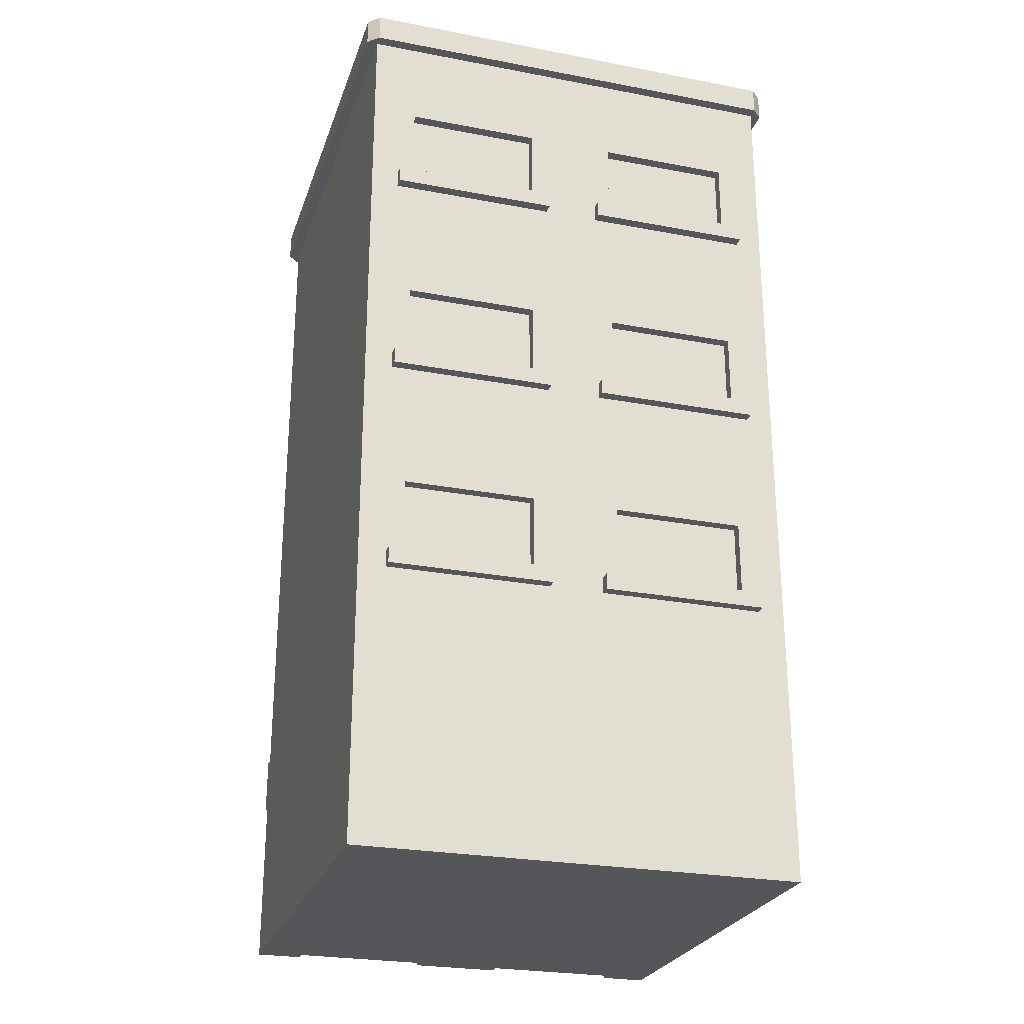
<metadata>
{"format":"obj","ext":"obj","renderer":"f3d","projection":"perspective","resolution":1024,"background":"white","views":[{"elev":-25.9,"azim":-16.8,"up":"+Y"}]}
</metadata>
<code>
g large_buildingB
v 0.08 1.47 0.38
v 0.08 1.33 0.38
v 0.08 1.47 0.4
v 0.08 1.33 0.4
v 0.4 1.6 0.4
v -0.4 1.6 0.4
v 0.4 1.63 0.4
v -0.4 1.63 0.4
v 0.05 1.3 0.4
v 0.05 1.33 0.4
v 0.05 1.3 0.42
v 0.05 1.33 0.42
v 0.4 1.2 0.4
v -0.4 1.2 0.4
v 0.4 1.25 0.4
v -0.4 1.25 0.4
v 0.4 1.63 -0.42
v 0.42 1.63 -0.4
v 0.4 1.68 -0.42
v 0.42 1.68 -0.4
v 0.42 1.68 0.4
v 0.42 1.63 0.4
v 0.32 1.47 0.38
v 0.32 1.47 0.4
v 0.3 1.35 0.38
v 0.32 1.33 0.38
v 0.3 1.45 0.38
v 0.21 1.45 0.38
v 0.19 1.45 0.38
v 0.1 1.45 0.38
v 0.1 1.35 0.38
v 0.21 1.35 0.38
v 0.19 1.35 0.38
v -0.05 1.33 -0.42
v -0.05 1.33 -0.4
v -0.35 1.33 -0.42
v -0.08 1.33 -0.4
v -0.08 1.33 -0.38
v -0.32 1.33 -0.4
v -0.35 1.33 -0.4
v -0.32 1.33 -0.38
v -0.05 1.3 -0.4
v -0.05 1.3 -0.42
v -0.35 1.3 -0.4
v -0.35 1.3 -0.42
v 0.32 1.33 0.4
v 0.35 1.3 0.42
v 0.35 1.33 0.42
v 0.35 1.33 0.4
v 0.35 1.3 0.4
v -0.08 1.47 0.38
v -0.32 1.47 0.38
v -0.08 1.47 0.4
v -0.32 1.47 0.4
v 0.4 1.25 -0.4
v 0.4 1.2 -0.4
v 0.35 1.5 0.4
v 0.05 1.5 0.4
v -0.08 1.33 0.38
v -0.08 1.33 0.4
v -0.32 1.33 0.38
v -0.32 1.33 0.4
v -0.35 1.33 0.42
v -0.05 1.33 0.42
v -0.05 1.33 0.4
v -0.35 1.33 0.4
v -0.05 1.3 0.4
v -0.35 1.3 0.4
v -0.05 1.3 0.42
v -0.35 1.3 0.42
v -0.4 1.6 -0.4
v 0.4 1.6 -0.4
v -0.4 1.63 -0.4
v 0.4 1.63 -0.4
v -0.1 1.35 0.38
v -0.1 1.45 0.38
v -0.19 1.45 0.38
v -0.21 1.45 0.38
v -0.3 1.45 0.38
v -0.3 1.35 0.38
v -0.19 1.35 0.38
v -0.21 1.35 0.38
v -0.42 1.63 -0.4
v -0.42 1.68 -0.4
v -0.42 1.63 0.4
v -0.42 1.68 0.4
v -0.4 1.2 -0.4
v -0.4 1.25 -0.4
v 0.4 1.63 0.42
v -0.4 1.63 0.42
v -0.4 1.63 -0.42
v 0.35 1.68 0.35
v 0.35 1.68 -0.35
v -0.4 1.68 -0.42
v -0.35 1.68 -0.35
v -0.4 1.68 0.42
v 0.4 1.68 0.42
v -0.35 1.68 0.35
v -0.35 1.6 0.35
v 0.35 1.6 0.35
v 0.35 1.6 -0.35
v -0.05 1.5 0.4
v -0.35 1.5 0.4
v -0.35 1.6 -0.35
v 0.32 1.07 -0.38
v 0.32 1.07 -0.4
v 0.08 1.07 -0.38
v 0.08 1.07 -0.4
v -0.08 1.805e-16 -0.4
v -0.08 0.27 -0.4
v -0.08 1.805e-16 -0.38
v -0.08 0.27 -0.38
v 0.32 0.27 -0.38
v 0.32 0.27 -0.4
v 0.08 0.27 -0.38
v 0.08 0.27 -0.4
v 0.32 0.67 -0.38
v 0.32 0.67 -0.4
v 0.08 0.67 -0.38
v 0.08 0.67 -0.4
v 0.32 0.53 -0.4
v 0.32 0.53 -0.38
v 0.08 0 -0.4
v 0.08 0 -0.38
v -0.32 0.27 -0.38
v -0.32 0.27 -0.4
v -0.4 1.805e-16 -0.4
v -0.32 1.805e-16 -0.4
v -0.4 0.05 -0.4
v -0.35 0.05 -0.4
v -0.35 0.3 -0.4
v -0.05 0.3 -0.4
v -0.05 0.05 -0.4
v 0.05 0.05 -0.4
v 0.05 0.3 -0.4
v 0.35 0.3 -0.4
v 0.35 0.05 -0.4
v 0.32 0 -0.4
v 0.4 0 -0.4
v 0.4 0.05 -0.4
v 0.05 0.53 -0.4
v 0.08 0.53 -0.4
v 0.05 0.7 -0.4
v 0.35 0.7 -0.4
v 0.35 0.53 -0.4
v -0.35 1.5 -0.4
v -0.32 1.47 -0.4
v -0.08 1.47 -0.4
v -0.05 1.5 -0.4
v 0.32 0.67 0.38
v 0.08 0.67 0.38
v 0.32 0.67 0.4
v 0.08 0.67 0.4
v 0.08 0.53 -0.38
v -0.32 1.805e-16 -0.38
v 0.32 0 -0.38
v -0.32 1.47 -0.38
v 0.32 0.93 -0.38
v 0.1 0.95 -0.38
v 0.08 0.93 -0.38
v 0.1 1.05 -0.38
v 0.19 1.05 -0.38
v 0.21 1.05 -0.38
v 0.3 1.05 -0.38
v 0.3 0.95 -0.38
v 0.19 0.95 -0.38
v 0.21 0.95 -0.38
v 0.4 0.4 -0.4
v 0.4 0.45 -0.4
v -0.4 0.4 -0.4
v -0.4 0.45 -0.4
v -0.08 0.67 -0.38
v -0.08 0.67 -0.4
v -0.32 0.67 -0.38
v -0.32 0.67 -0.4
v 0.4 0.45 0.4
v 0.4 0.4 0.4
v 0.1 0.55 -0.38
v 0.1 0.65 -0.38
v 0.19 0.65 -0.38
v 0.21 0.65 -0.38
v 0.3 0.65 -0.38
v 0.3 0.55 -0.38
v 0.19 0.55 -0.38
v 0.21 0.55 -0.38
v 0.35 0.53 -0.42
v 0.05 0.53 -0.42
v 0.4 0 0.4
v -0.4 0 0.4
v 0.4 0.05 0.4
v -0.4 0.05 0.4
v -0.4 0.4 0.4
v -0.4 0.45 0.4
v -0.08 0.67 0.38
v -0.32 0.67 0.38
v -0.08 0.67 0.4
v -0.32 0.67 0.4
v 0.05 0.93 -0.4
v 0.08 0.93 -0.4
v 0.05 1.1 -0.4
v 0.35 1.1 -0.4
v 0.35 0.93 -0.4
v 0.32 0.93 -0.4
v -0.05 0.53 0.4
v -0.08 0.53 0.4
v -0.05 0.7 0.4
v -0.35 0.7 0.4
v -0.35 0.53 0.4
v -0.32 0.53 0.4
v 0.08 0.53 0.38
v 0.3 0.55 0.38
v 0.32 0.53 0.38
v 0.3 0.65 0.38
v 0.21 0.65 0.38
v 0.19 0.65 0.38
v 0.1 0.65 0.38
v 0.1 0.55 0.38
v 0.21 0.55 0.38
v 0.19 0.55 0.38
v 0.35 0.5 -0.4
v 0.35 0.5 -0.42
v 0.05 0.5 -0.4
v 0.05 0.5 -0.42
v -0.32 0.53 0.38
v -0.1 0.55 0.38
v -0.08 0.53 0.38
v -0.1 0.65 0.38
v -0.19 0.65 0.38
v -0.21 0.65 0.38
v -0.3 0.65 0.38
v -0.3 0.55 0.38
v -0.19 0.55 0.38
v -0.21 0.55 0.38
v -0.08 0.53 -0.38
v -0.3 0.55 -0.38
v -0.32 0.53 -0.38
v -0.3 0.65 -0.38
v -0.21 0.65 -0.38
v -0.19 0.65 -0.38
v -0.1 0.65 -0.38
v -0.1 0.55 -0.38
v -0.21 0.55 -0.38
v -0.19 0.55 -0.38
v 0.35 0.53 0.4
v 0.32 0.53 0.4
v 0.35 0.7 0.4
v 0.05 0.7 0.4
v 0.05 0.53 0.4
v 0.08 0.53 0.4
v -0.35 0.5 -0.42
v -0.35 0.53 -0.42
v -0.35 0.5 -0.4
v -0.35 0.53 -0.4
v 0.35 0.5 0.4
v 0.35 0.53 0.42
v 0.35 0.5 0.42
v 0.05 0.5 0.4
v 0.05 0.5 0.42
v 0.05 0.53 0.42
v -0.05 0.5 -0.42
v -0.05 0.53 -0.42
v -0.32 0.53 -0.4
v -0.35 0.7 -0.4
v -0.05 0.7 -0.4
v -0.05 0.53 -0.4
v -0.08 0.53 -0.4
v 0.35 0.93 -0.42
v 0.05 0.93 -0.42
v 0.35 0.9 -0.42
v 0.35 0.9 -0.4
v 0.05 0.9 -0.4
v 0.05 0.9 -0.42
v 0.4 0.85 -0.4
v 0.4 0.8 -0.4
v 0.4 0.85 0.4
v 0.4 0.8 0.4
v -0.05 0.5 -0.4
v 0.32 1.07 0.38
v 0.08 1.07 0.38
v 0.32 1.07 0.4
v 0.08 1.07 0.4
v -0.35 0.53 0.42
v -0.05 0.53 0.42
v -0.4 0.8 -0.4
v -0.4 0.85 -0.4
v -0.05 0.5 0.42
v -0.35 0.5 0.42
v -0.08 1.07 -0.38
v -0.08 1.07 -0.4
v -0.32 1.07 -0.38
v -0.32 1.07 -0.4
v -0.35 0.93 -0.4
v -0.32 0.93 -0.4
v -0.35 1.1 -0.4
v -0.05 1.1 -0.4
v -0.05 0.93 -0.4
v -0.08 0.93 -0.4
v -0.4 0.8 0.4
v -0.4 0.85 0.4
v -0.35 0.9 -0.42
v -0.05 0.9 -0.42
v -0.35 0.93 -0.42
v -0.05 0.93 -0.42
v -0.35 0.9 -0.4
v -0.08 1.07 0.38
v -0.32 1.07 0.38
v -0.08 1.07 0.4
v -0.32 1.07 0.4
v -0.08 0.93 -0.38
v -0.05 0.5 0.4
v -0.35 0.5 0.4
v 0.08 0.93 0.38
v 0.3 0.95 0.38
v 0.32 0.93 0.38
v 0.3 1.05 0.38
v 0.21 1.05 0.38
v 0.19 1.05 0.38
v 0.1 1.05 0.38
v 0.1 0.95 0.38
v 0.21 0.95 0.38
v 0.19 0.95 0.38
v 0.08 0.93 0.4
v -0.3 0.95 -0.38
v -0.32 0.93 -0.38
v -0.3 1.05 -0.38
v -0.21 1.05 -0.38
v -0.19 1.05 -0.38
v -0.1 1.05 -0.38
v -0.1 0.95 -0.38
v -0.21 0.95 -0.38
v -0.19 0.95 -0.38
v 0.32 1.47 -0.38
v 0.32 1.47 -0.4
v 0.08 1.47 -0.38
v 0.08 1.47 -0.4
v 0.35 0.9 0.4
v 0.05 0.9 0.4
v 0.35 0.9 0.42
v 0.05 0.9 0.42
v -0.05 0.9 0.42
v -0.35 0.9 0.42
v -0.05 0.93 0.42
v -0.35 0.93 0.42
v -0.05 0.93 0.4
v -0.05 0.9 0.4
v 0.35 0.93 0.4
v 0.35 0.93 0.42
v -0.05 0.9 -0.4
v 0.08 1.33 -0.4
v 0.08 1.33 -0.38
v 0.32 0.93 0.4
v 0.05 1.3 -0.42
v 0.35 1.3 -0.42
v 0.05 1.33 -0.42
v 0.35 1.33 -0.42
v 0.05 1.3 -0.4
v 0.05 1.33 -0.4
v -0.32 0.93 0.38
v -0.1 0.95 0.38
v -0.08 0.93 0.38
v -0.1 1.05 0.38
v -0.19 1.05 0.38
v -0.21 1.05 0.38
v -0.3 1.05 0.38
v -0.3 0.95 0.38
v -0.19 0.95 0.38
v -0.21 0.95 0.38
v 0.32 1.33 -0.38
v 0.1 1.35 -0.38
v 0.1 1.45 -0.38
v 0.19 1.45 -0.38
v 0.21 1.45 -0.38
v 0.3 1.45 -0.38
v 0.3 1.35 -0.38
v 0.19 1.35 -0.38
v 0.21 1.35 -0.38
v -0.08 0.93 0.4
v -0.05 1.1 0.4
v -0.35 1.1 0.4
v -0.35 0.93 0.4
v -0.32 0.93 0.4
v 0.05 0.93 0.42
v 0.05 1.5 -0.4
v 0.35 1.5 -0.4
v 0.35 1.33 -0.4
v 0.32 1.33 -0.4
v 0.05 0.93 0.4
v 0.35 1.1 0.4
v 0.05 1.1 0.4
v -0.35 0.9 0.4
v -0.08 1.47 -0.38
v -0.3 1.35 -0.38
v -0.3 1.45 -0.38
v -0.21 1.45 -0.38
v -0.19 1.45 -0.38
v -0.1 1.45 -0.38
v -0.1 1.35 -0.38
v -0.21 1.35 -0.38
v -0.19 1.35 -0.38
v 0.35 1.3 -0.4
v 0.1 0.05 -0.38
v 0.3 0.05 -0.38
v 0.1 0.25 -0.38
v 0.3 0.25 -0.38
v -0.25 0.02 -0.38
v -0.15 0.02 -0.38
v -0.25 0.25 -0.38
v -0.15 0.25 -0.38
v -0.13 0.05 -0.38
v -0.1 0.05 -0.38
v -0.13 0.25 -0.38
v -0.1 0.25 -0.38
v -0.3 0.05 -0.38
v -0.27 0.05 -0.38
v -0.3 0.25 -0.38
v -0.27 0.25 -0.38
v 0.4 0.3 -0.4
v -0.4 0.3 -0.4
v 0.4 0.4 -0.42
v 0.4 0.3 -0.42
v -0.4 0.3 -0.42
v -0.4 0.4 -0.42
f 3 2 1
f 2 3 4
f 7 6 5
f 6 7 8
f 11 10 9
f 10 11 12
f 15 14 13
f 14 15 16
f 19 18 17
f 18 19 20
f 21 18 20
f 18 21 22
f 24 1 23
f 1 24 3
f 26 25 2
f 25 26 23
f 25 23 27
f 27 23 28
f 28 23 29
f 29 23 30
f 31 2 25
f 2 31 1
f 1 31 30
f 1 30 23
f 31 25 32
f 31 32 33
f 28 33 32
f 33 28 29
f 36 35 34
f 35 36 37
f 37 36 38
f 38 36 39
f 39 36 40
f 41 38 39
f 44 43 42
f 43 44 45
f 35 43 34
f 43 35 42
f 46 23 26
f 23 46 24
f 48 11 47
f 11 48 12
f 48 50 49
f 50 48 47
f 2 46 26
f 4 46 2
f 12 46 4
f 48 46 12
f 46 48 49
f 12 4 10
f 47 9 50
f 9 47 11
f 53 52 51
f 52 53 54
f 15 56 55
f 56 15 13
f 57 46 49
f 46 57 24
f 24 57 3
f 58 3 57
f 10 3 58
f 3 10 4
f 61 60 59
f 62 60 61
f 63 60 62
f 64 60 63
f 60 64 65
f 63 62 66
f 69 68 67
f 68 69 70
f 64 70 69
f 70 64 63
f 73 72 71
f 72 73 74
f 6 73 71
f 73 6 8
f 59 75 61
f 75 59 51
f 75 51 76
f 76 51 77
f 77 51 78
f 78 51 79
f 80 61 75
f 61 80 52
f 52 80 79
f 52 79 51
f 80 75 81
f 80 81 82
f 77 82 81
f 82 77 78
f 7 72 74
f 72 7 5
f 64 67 65
f 67 64 69
f 85 84 83
f 84 85 86
f 14 88 87
f 88 14 16
f 70 66 68
f 66 70 63
f 90 7 89
f 7 90 8
f 8 90 85
f 8 85 73
f 73 85 91
f 91 85 83
f 18 89 7
f 89 18 22
f 18 7 74
f 18 74 17
f 17 74 73
f 17 73 91
f 19 93 92
f 93 19 94
f 93 94 95
f 95 94 96
f 96 94 86
f 86 94 84
f 97 19 92
f 97 92 96
f 97 20 19
f 20 97 21
f 96 92 98
f 96 98 95
f 98 100 99
f 100 98 92
f 97 90 89
f 90 97 96
f 83 94 91
f 94 83 84
f 94 17 91
f 17 94 19
f 21 89 22
f 89 21 97
f 60 51 59
f 51 60 53
f 100 93 101
f 93 100 92
f 54 61 52
f 61 54 62
f 102 60 65
f 60 102 53
f 53 102 54
f 103 54 102
f 66 54 103
f 54 66 62
f 96 85 90
f 85 96 86
f 93 104 101
f 104 93 95
f 98 104 95
f 104 98 99
f 107 106 105
f 106 107 108
f 111 110 109
f 110 111 112
f 115 114 113
f 114 115 116
f 119 118 117
f 118 119 120
f 122 118 121
f 118 122 117
f 115 123 116
f 123 115 124
f 125 110 112
f 110 125 126
f 129 128 127
f 128 129 130
f 128 130 126
f 126 130 131
f 126 131 110
f 132 110 131
f 133 110 132
f 133 109 110
f 109 133 134
f 134 123 109
f 123 134 116
f 116 134 135
f 116 135 114
f 136 114 135
f 137 114 136
f 137 138 114
f 138 137 139
f 139 137 140
f 143 142 141
f 142 143 120
f 120 143 118
f 144 118 143
f 145 118 144
f 118 145 121
f 146 39 40
f 39 146 147
f 147 146 148
f 149 148 146
f 35 148 149
f 148 35 37
f 152 151 150
f 151 152 153
f 119 142 120
f 142 119 154
f 125 128 126
f 128 125 155
f 156 114 138
f 114 156 113
f 157 39 147
f 39 157 41
f 160 159 158
f 159 160 107
f 159 107 161
f 161 107 162
f 162 107 163
f 163 107 164
f 165 158 159
f 158 165 105
f 105 165 164
f 105 164 107
f 165 159 166
f 165 166 167
f 162 167 166
f 167 162 163
f 170 169 168
f 169 170 171
f 174 173 172
f 173 174 175
f 176 168 169
f 168 176 177
f 154 178 122
f 178 154 119
f 178 119 179
f 179 119 180
f 180 119 181
f 181 119 182
f 183 122 178
f 122 183 117
f 117 183 182
f 117 182 119
f 183 178 184
f 183 184 185
f 180 185 184
f 185 180 181
f 187 145 186
f 145 187 121
f 121 187 122
f 122 187 142
f 142 187 141
f 154 122 142
f 190 189 188
f 189 190 191
f 176 192 177
f 192 176 193
f 190 139 140
f 139 190 188
f 196 195 194
f 195 196 197
f 200 199 198
f 199 200 108
f 108 200 106
f 201 106 200
f 202 106 201
f 106 202 203
f 192 171 170
f 171 192 193
f 206 205 204
f 205 206 196
f 196 206 197
f 207 197 206
f 208 197 207
f 197 208 209
f 212 211 210
f 211 212 150
f 211 150 213
f 213 150 214
f 214 150 215
f 215 150 216
f 217 210 211
f 210 217 151
f 151 217 216
f 151 216 150
f 217 211 218
f 217 218 219
f 214 219 218
f 219 214 215
f 36 43 45
f 43 36 34
f 107 199 108
f 199 107 160
f 222 221 220
f 221 222 223
f 187 221 223
f 221 187 186
f 222 187 223
f 187 222 141
f 145 221 186
f 221 145 220
f 226 225 224
f 225 226 194
f 225 194 227
f 227 194 228
f 228 194 229
f 229 194 230
f 231 224 225
f 224 231 195
f 195 231 230
f 195 230 194
f 231 225 232
f 231 232 233
f 228 233 232
f 233 228 229
f 236 235 234
f 235 236 174
f 235 174 237
f 237 174 238
f 238 174 239
f 239 174 240
f 241 234 235
f 234 241 172
f 172 241 240
f 172 240 174
f 241 235 242
f 241 242 243
f 238 243 242
f 243 238 239
f 246 245 244
f 245 246 152
f 152 246 153
f 247 153 246
f 248 153 247
f 153 248 249
f 158 106 203
f 106 158 105
f 189 129 127
f 129 189 191
f 153 210 151
f 210 153 249
f 197 224 195
f 224 197 209
f 252 251 250
f 251 252 253
f 255 254 244
f 254 255 256
f 258 248 257
f 248 258 259
f 251 260 250
f 260 251 261
f 263 262 253
f 262 263 175
f 175 263 173
f 264 173 263
f 265 173 264
f 173 265 266
f 268 202 267
f 202 268 203
f 203 268 158
f 158 268 199
f 199 268 198
f 160 158 199
f 202 269 267
f 269 202 270
f 271 269 270
f 269 271 272
f 189 139 188
f 139 189 156
f 156 189 124
f 124 189 123
f 123 189 111
f 111 189 155
f 155 189 128
f 128 189 127
f 109 123 111
f 138 139 156
f 275 274 273
f 274 275 276
f 210 245 212
f 249 245 210
f 259 245 249
f 255 245 259
f 245 255 244
f 259 249 248
f 256 257 254
f 257 256 258
f 205 194 226
f 194 205 196
f 265 260 261
f 260 265 277
f 234 173 266
f 173 234 172
f 245 150 212
f 150 245 152
f 44 36 45
f 36 44 40
f 280 279 278
f 279 280 281
f 174 262 175
f 262 174 236
f 252 260 277
f 260 252 250
f 255 258 256
f 258 255 259
f 251 265 261
f 265 251 266
f 266 251 234
f 234 251 262
f 262 251 253
f 236 234 262
f 268 269 272
f 269 268 267
f 271 268 272
f 268 271 198
f 224 205 226
f 209 205 224
f 282 205 209
f 283 205 282
f 205 283 204
f 282 209 208
f 285 274 284
f 274 285 273
f 283 287 286
f 287 283 282
f 290 289 288
f 289 290 291
f 294 293 292
f 293 294 291
f 291 294 289
f 295 289 294
f 296 289 295
f 289 296 297
f 275 298 276
f 298 275 299
f 302 301 300
f 301 302 303
f 304 302 300
f 302 304 292
f 307 306 305
f 306 307 308
f 309 289 297
f 289 309 288
f 286 311 310
f 311 286 287
f 314 313 312
f 313 314 278
f 313 278 315
f 315 278 316
f 316 278 317
f 317 278 318
f 319 312 313
f 312 319 279
f 279 319 318
f 279 318 278
f 319 313 320
f 319 320 321
f 316 321 320
f 321 316 317
f 281 312 279
f 312 281 322
f 287 208 311
f 208 287 282
f 324 323 309
f 323 324 290
f 323 290 325
f 325 290 326
f 326 290 327
f 327 290 328
f 329 309 323
f 309 329 288
f 288 329 328
f 288 328 290
f 329 323 330
f 329 330 331
f 326 331 330
f 331 326 327
f 334 333 332
f 333 334 335
f 290 293 291
f 293 290 324
f 283 310 204
f 310 283 286
f 338 337 336
f 337 338 339
f 342 341 340
f 341 342 343
f 342 345 344
f 345 342 340
f 347 336 346
f 336 347 338
f 296 301 303
f 301 296 348
f 334 349 335
f 349 334 350
f 304 301 348
f 301 304 300
f 351 278 314
f 278 351 280
f 284 299 285
f 299 284 298
f 354 353 352
f 353 354 355
f 356 354 352
f 354 356 357
f 360 359 358
f 359 360 305
f 359 305 361
f 361 305 362
f 362 305 363
f 363 305 364
f 365 358 359
f 358 365 306
f 306 365 364
f 306 364 305
f 365 359 366
f 365 366 367
f 362 367 366
f 367 362 363
f 350 369 368
f 369 350 334
f 369 334 370
f 370 334 371
f 371 334 372
f 372 334 373
f 374 368 369
f 368 374 332
f 332 374 373
f 332 373 334
f 374 369 375
f 374 375 376
f 371 376 375
f 376 371 372
f 378 377 344
f 377 378 307
f 307 378 308
f 379 308 378
f 380 308 379
f 308 380 381
f 308 358 306
f 358 308 381
f 347 339 338
f 339 347 382
f 383 349 357
f 349 383 335
f 335 383 333
f 384 333 383
f 385 333 384
f 333 385 386
f 339 387 337
f 387 339 382
f 302 296 303
f 296 302 297
f 297 302 309
f 309 302 293
f 293 302 292
f 324 309 293
f 312 351 314
f 322 351 312
f 382 351 322
f 347 351 382
f 351 347 346
f 382 322 387
f 388 351 346
f 351 388 280
f 280 388 281
f 389 281 388
f 387 281 389
f 281 387 322
f 368 333 386
f 333 368 332
f 377 305 360
f 305 377 307
f 341 380 390
f 380 341 343
f 88 56 87
f 56 88 55
f 157 148 391
f 148 157 147
f 340 390 345
f 390 340 341
f 41 392 38
f 392 41 157
f 392 157 393
f 393 157 394
f 394 157 395
f 395 157 396
f 397 38 392
f 38 397 391
f 391 397 396
f 391 396 157
f 397 392 398
f 397 398 399
f 394 399 398
f 399 394 395
f 354 385 355
f 385 354 386
f 386 354 368
f 368 354 349
f 349 354 357
f 350 368 349
f 38 148 37
f 148 38 391
f 358 377 360
f 381 377 358
f 343 377 381
f 342 377 343
f 377 342 344
f 343 381 380
f 356 353 400
f 353 356 352
f 385 353 355
f 353 385 400
f 5 55 72
f 55 5 15
f 15 50 16
f 50 15 5
f 50 5 49
f 49 5 57
f 57 5 58
f 58 5 102
f 102 5 103
f 16 68 6
f 68 16 50
f 68 50 9
f 68 9 67
f 6 68 66
f 6 66 103
f 6 103 5
f 10 67 9
f 67 10 65
f 65 10 58
f 65 58 102
f 16 71 88
f 71 16 6
f 276 169 274
f 169 276 176
f 176 254 193
f 254 176 276
f 254 276 244
f 244 276 246
f 246 276 247
f 247 276 206
f 206 276 207
f 193 311 298
f 311 193 257
f 257 193 254
f 311 257 310
f 298 311 208
f 298 208 207
f 298 207 276
f 248 310 257
f 310 248 204
f 204 248 247
f 204 247 206
f 171 252 169
f 252 171 284
f 252 284 253
f 253 284 263
f 263 284 264
f 264 284 143
f 143 284 144
f 169 220 274
f 220 169 277
f 277 169 252
f 220 277 222
f 274 220 145
f 274 145 144
f 274 144 284
f 265 222 277
f 222 265 141
f 141 265 264
f 141 264 143
f 193 284 171
f 284 193 298
f 13 273 56
f 273 13 275
f 285 304 273
f 304 285 87
f 304 87 292
f 292 87 294
f 294 87 295
f 295 87 200
f 200 87 201
f 273 270 56
f 270 273 304
f 270 304 348
f 270 348 271
f 56 270 202
f 56 202 201
f 56 201 87
f 296 271 348
f 271 296 198
f 198 296 295
f 198 295 200
f 275 336 299
f 336 275 13
f 336 13 346
f 346 13 388
f 388 13 389
f 389 13 378
f 378 13 379
f 299 390 14
f 390 299 336
f 390 336 337
f 390 337 345
f 14 390 380
f 14 380 379
f 14 379 13
f 387 345 337
f 345 387 344
f 344 387 389
f 344 389 378
f 299 87 285
f 87 299 14
f 88 44 55
f 44 88 71
f 44 71 40
f 40 71 146
f 146 71 149
f 149 71 383
f 383 71 384
f 55 400 72
f 400 55 44
f 400 44 42
f 400 42 356
f 72 400 385
f 72 385 384
f 72 384 71
f 35 356 42
f 356 35 357
f 357 35 149
f 357 149 383
f 29 31 33
f 31 29 30
f 27 32 25
f 32 27 28
f 76 81 75
f 81 76 77
f 78 80 82
f 80 78 79
f 403 402 401
f 402 403 404
f 181 183 185
f 183 181 182
f 179 184 178
f 184 179 180
f 393 398 392
f 398 393 394
f 163 165 167
f 165 163 164
f 407 406 405
f 406 407 408
f 411 410 409
f 410 411 412
f 229 231 233
f 231 229 230
f 415 414 413
f 414 415 416
f 215 217 219
f 217 215 216
f 213 218 211
f 218 213 214
f 237 242 235
f 242 237 238
f 161 166 159
f 166 161 162
f 239 241 243
f 241 239 240
f 327 329 331
f 329 327 328
f 317 319 321
f 319 317 318
f 227 232 225
f 232 227 228
f 325 330 323
f 330 325 326
f 372 374 376
f 374 372 373
f 363 365 367
f 365 363 364
f 370 375 369
f 375 370 371
f 315 320 313
f 320 315 316
f 361 366 359
f 366 361 362
f 395 397 399
f 397 395 396
f 101 99 100
f 99 101 104
f 133 135 134
f 135 133 132
f 124 401 156
f 401 124 115
f 401 115 403
f 403 115 404
f 402 156 401
f 156 402 113
f 113 402 404
f 113 404 115
f 137 417 140
f 417 137 136
f 418 130 129
f 130 418 131
f 191 418 129
f 192 418 191
f 418 192 170
f 405 414 407
f 414 405 413
f 407 414 416
f 407 416 408
f 408 416 411
f 411 416 412
f 405 155 413
f 155 405 111
f 413 155 125
f 413 125 415
f 415 125 416
f 406 111 405
f 410 111 406
f 111 410 112
f 112 410 412
f 112 412 416
f 112 416 125
f 410 406 409
f 408 409 406
f 409 408 411
f 177 417 168
f 417 177 140
f 140 177 190
f 177 191 190
f 191 177 192
f 168 420 419
f 420 168 417
f 422 420 421
f 420 422 419
f 419 170 168
f 170 419 422
f 418 422 421
f 422 418 170
f 136 420 417
f 420 136 421
f 421 136 135
f 421 135 132
f 421 132 131
f 421 131 418

</code>
